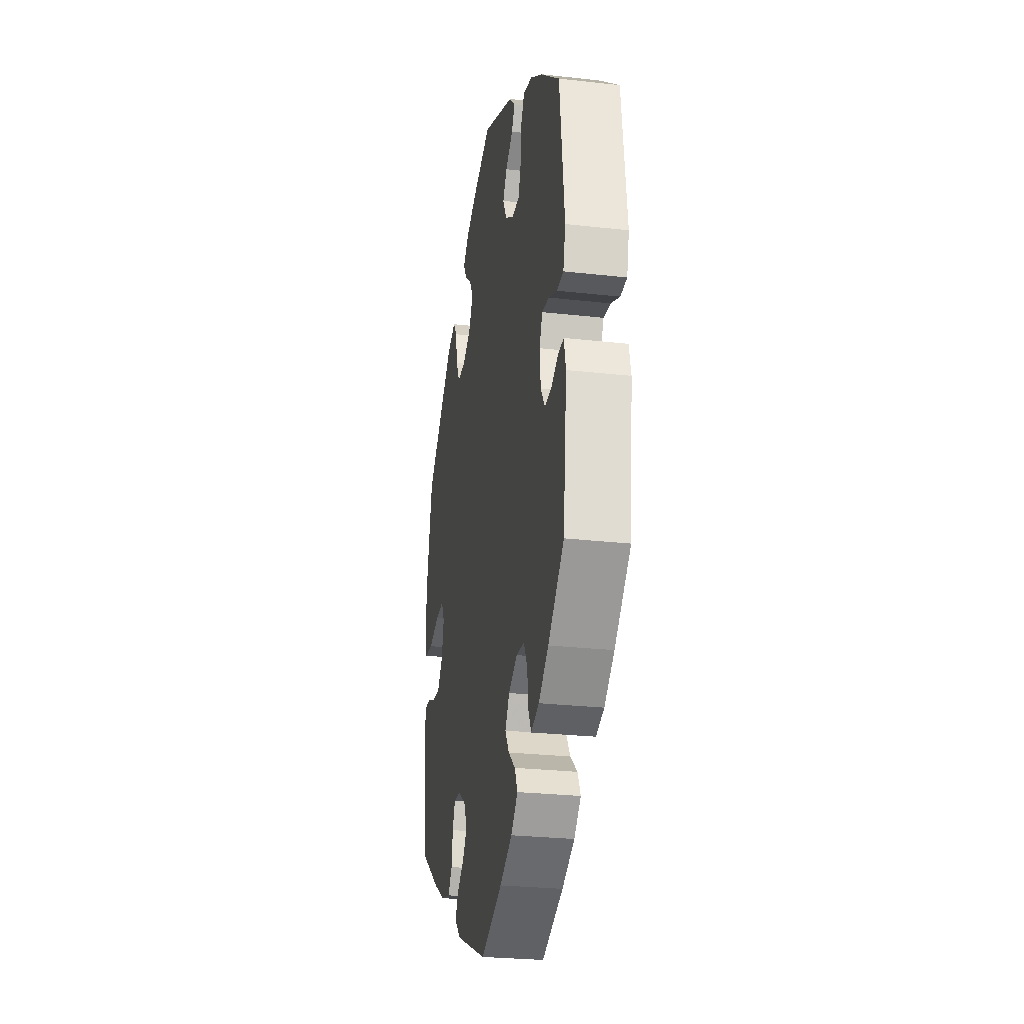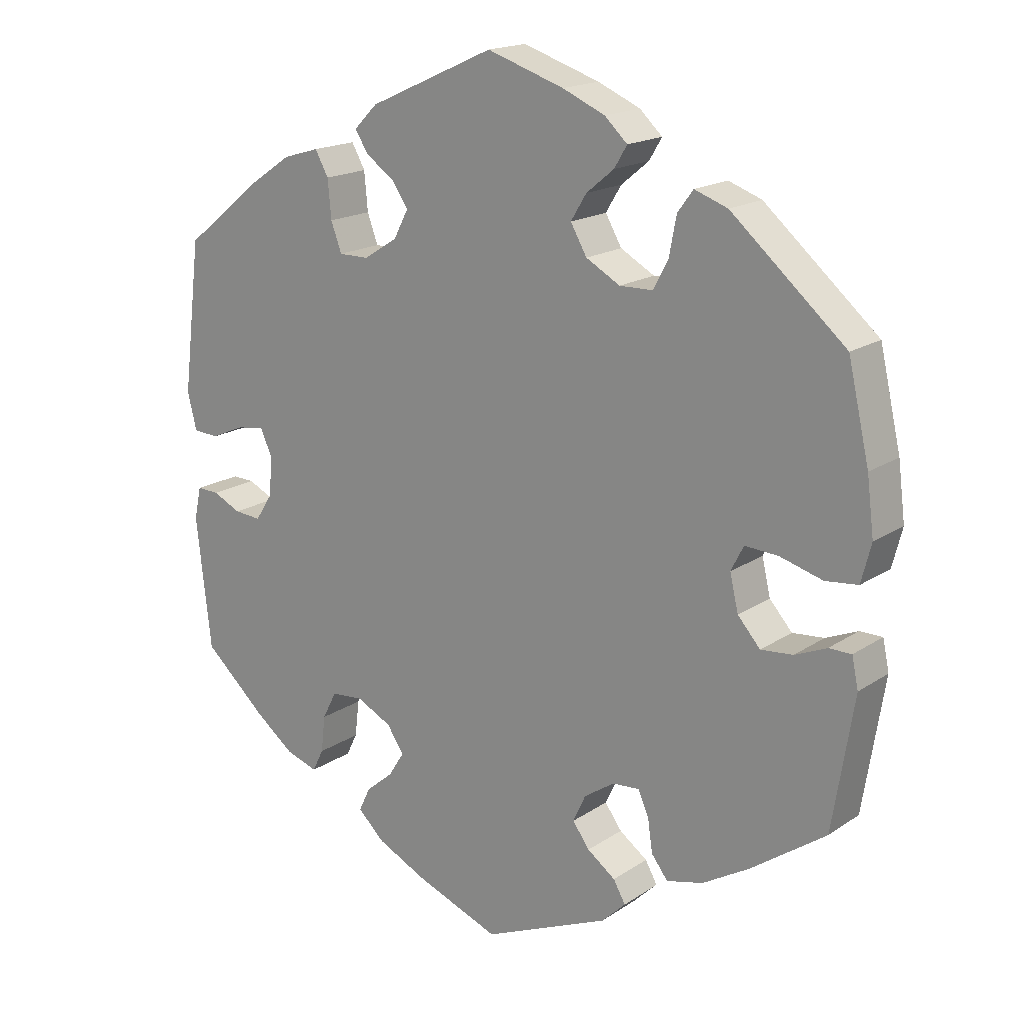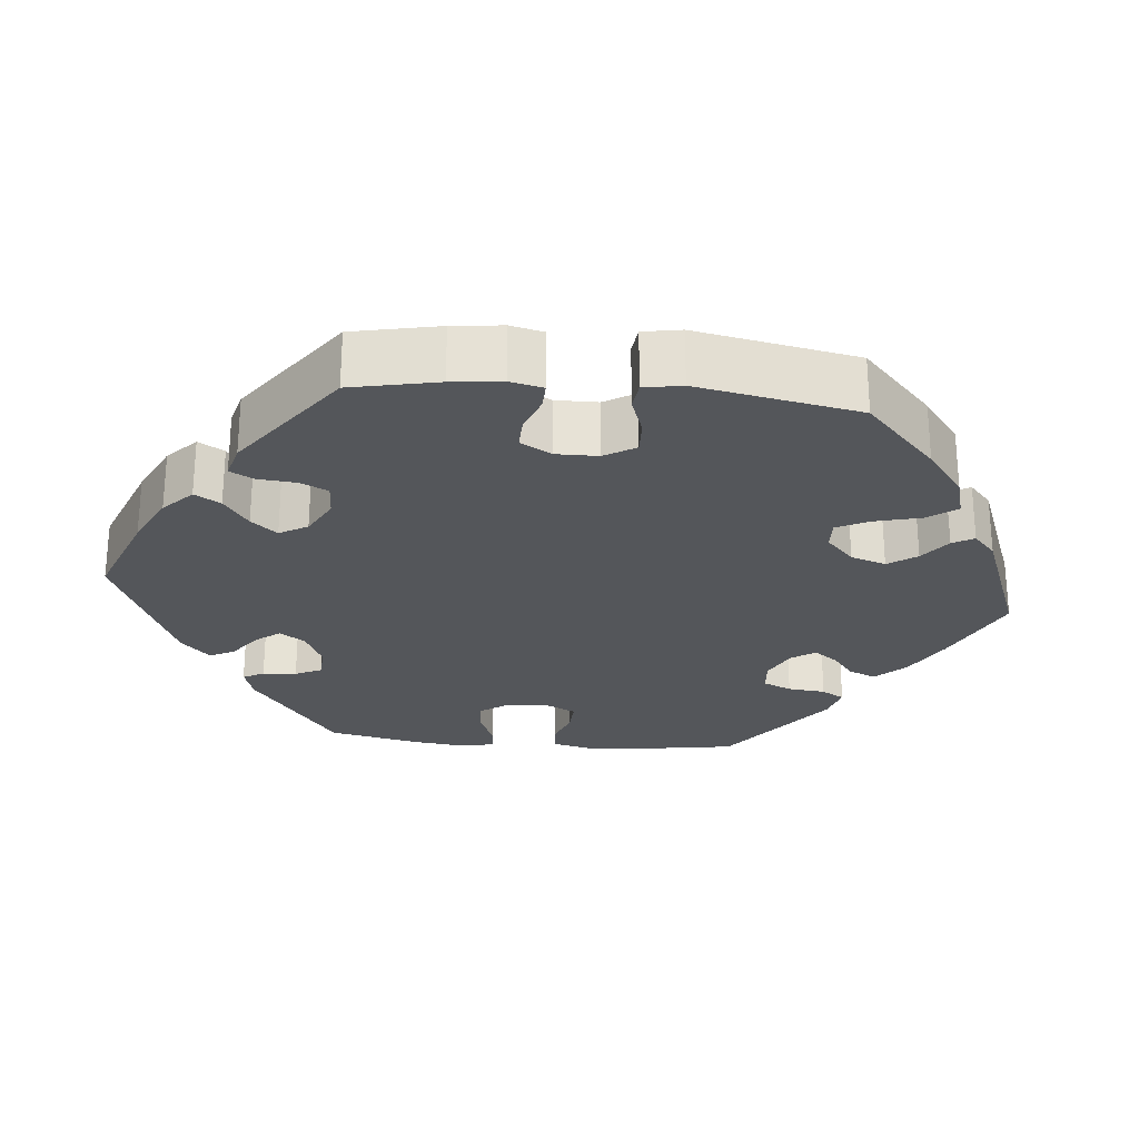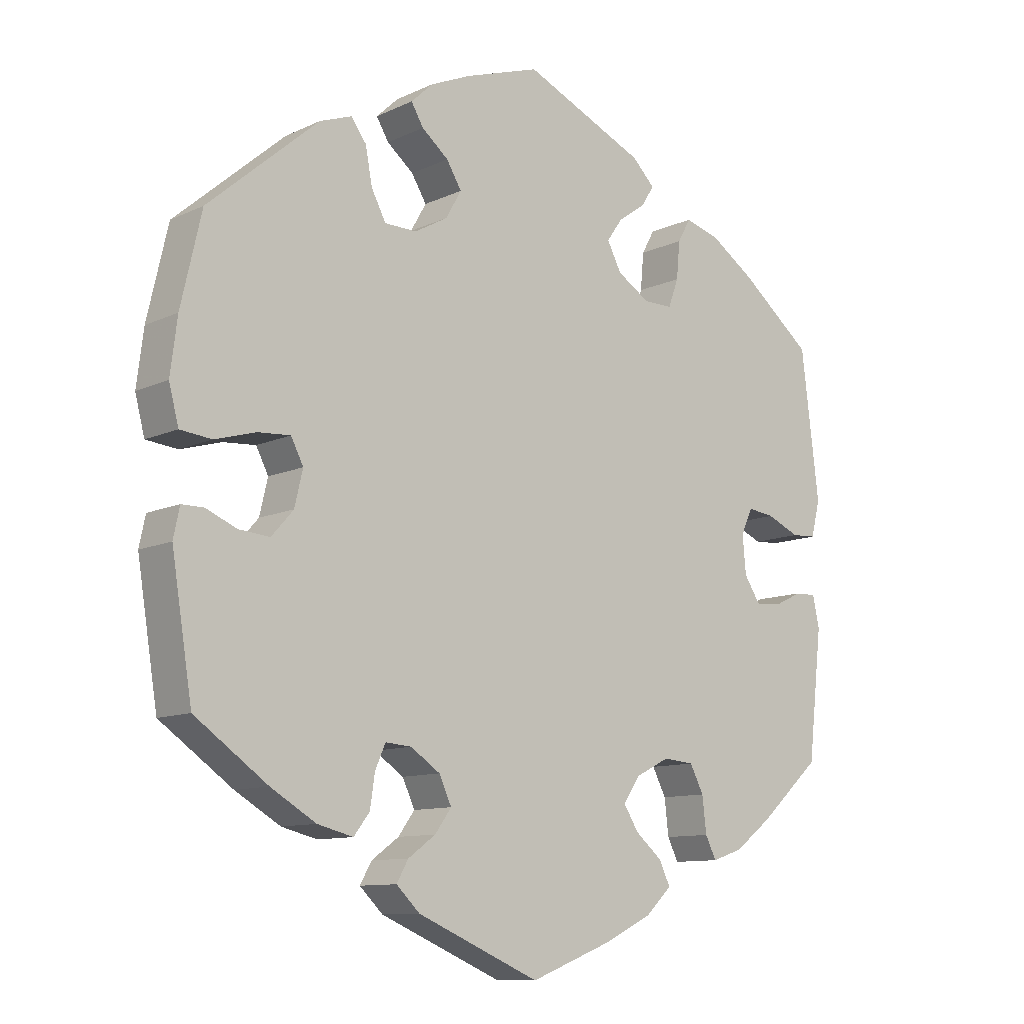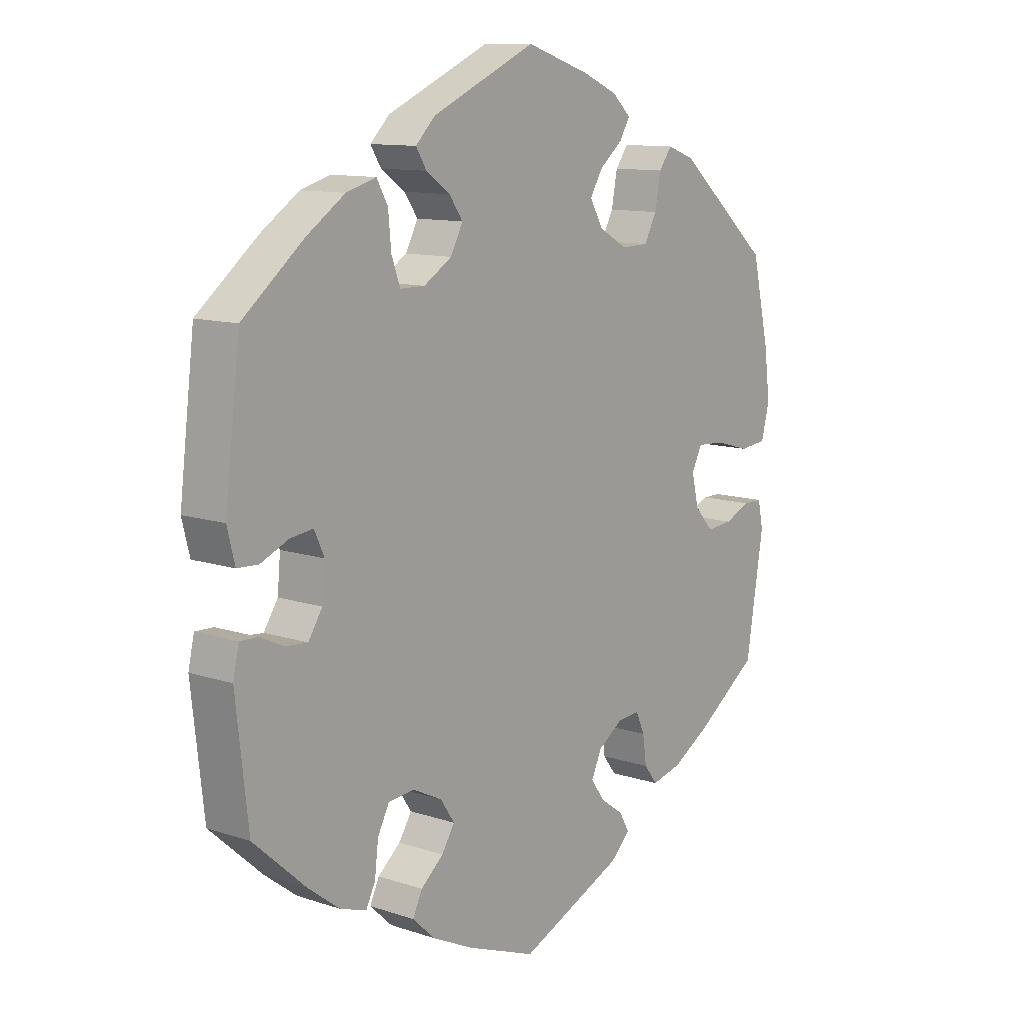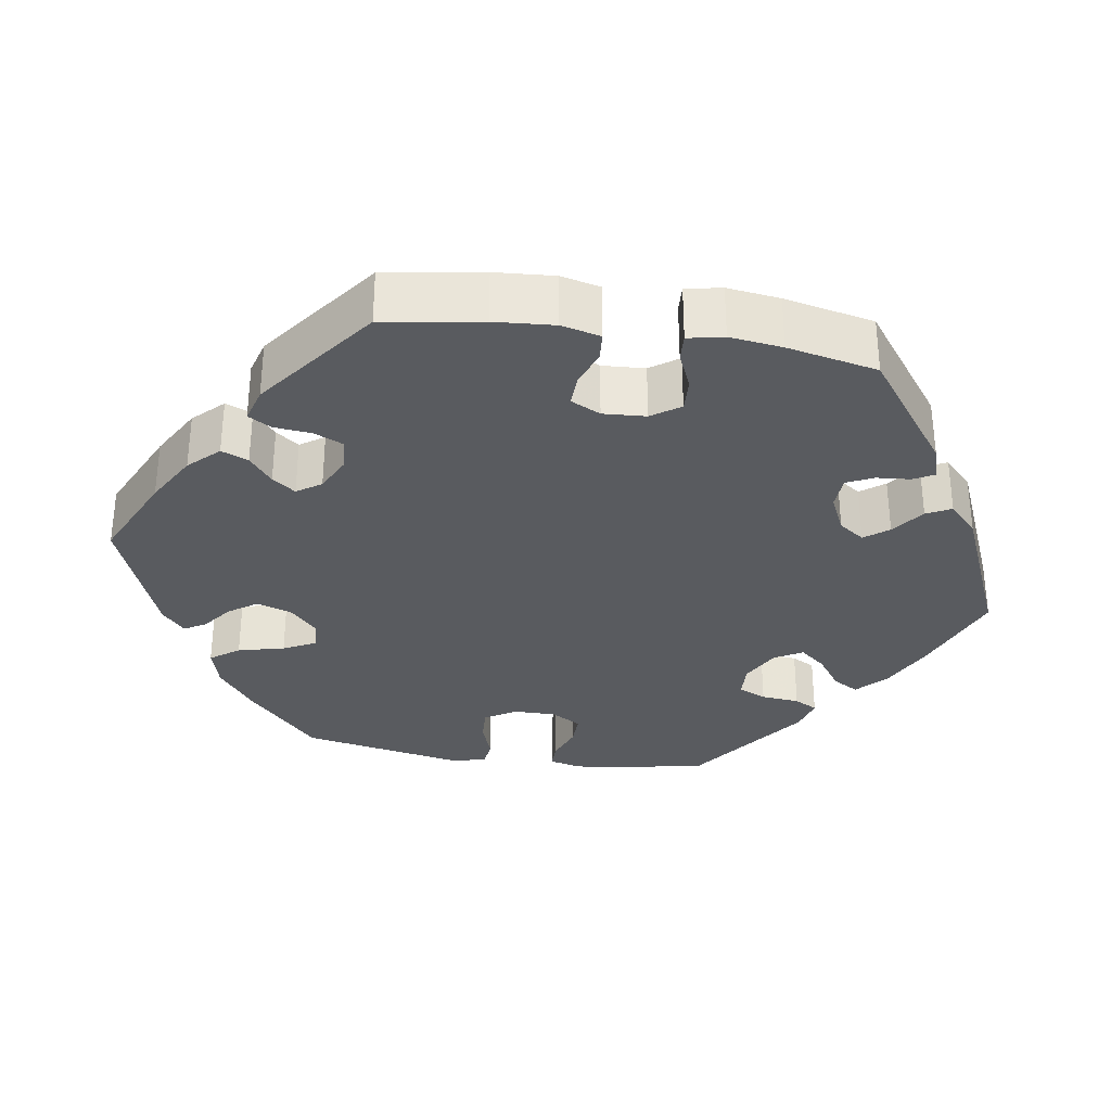
<metadata>
{"format":"obj","ext":"obj","renderer":"f3d","projection":"perspective","resolution":1024,"background":"white","views":[{"elev":-27.1,"azim":-99.9,"up":"+Z"},{"elev":17.7,"azim":37.9,"up":"+Z"},{"elev":-25.7,"azim":24.5,"up":"+Y"},{"elev":-10.6,"azim":139.2,"up":"+Z"},{"elev":11.4,"azim":-51.2,"up":"+Z"},{"elev":-32.1,"azim":-158.9,"up":"+Y"}]}
</metadata>
<code>
v -0.396 0.07 0.374
v -0.331 0.07 0.418
v -0.28 0.07 0.433
v -0.261 0.07 0.399
v -0.256 0.07 0.345
v -0.241 0.07 0.304
v -0.199 0.07 0.304
v -0.151 0.07 0.334
v -0.13 0.07 0.374
v -0.153 0.07 0.407
v -0.194 0.07 0.436
v -0.212 0.07 0.465
v -0.179 0.07 0.498
v -0.001 0.07 0.578
v 0.108 0.07 0.542
v 0.168 0.07 0.516
v 0.2 0.07 0.486
v 0.182 0.07 0.456
v 0.143 0.07 0.424
v 0.121 0.07 0.388
v 0.144 0.07 0.348
v 0.192 0.07 0.321
v 0.239 0.07 0.322
v 0.26 0.07 0.362
v 0.27 0.07 0.415
v 0.292 0.07 0.445
v 0.339 0.07 0.428
v 0.5 0.07 0.289
v 0.53 0.07 0.158
v 0.54 0.07 0.079
v 0.526 0.07 0.025
v 0.48 0.07 0.02
v 0.42 0.07 0.037
v 0.373 0.07 0.04
v 0.355 0.07 0.005
v 0.367 0.07 -0.046
v 0.399 0.07 -0.082
v 0.444 0.07 -0.078
v 0.489 0.07 -0.059
v 0.521 0.07 -0.059
v 0.53 0.07 -0.102
v 0.5 0.07 -0.289
v 0.394 0.07 -0.364
v 0.328 0.07 -0.403
v 0.276 0.07 -0.416
v 0.253 0.07 -0.386
v 0.246 0.07 -0.339
v 0.231 0.07 -0.305
v 0.193 0.07 -0.308
v 0.15 0.07 -0.337
v 0.132 0.07 -0.376
v 0.156 0.07 -0.409
v 0.196 0.07 -0.438
v 0.213 0.07 -0.468
v 0.179 0.07 -0.501
v 0 0.07 -0.578
v -0.12 0.07 -0.532
v -0.19 0.07 -0.498
v -0.228 0.07 -0.462
v -0.212 0.07 -0.428
v -0.173 0.07 -0.395
v -0.151 0.07 -0.36
v -0.175 0.07 -0.324
v -0.225 0.07 -0.299
v -0.27 0.07 -0.303
v -0.29 0.07 -0.342
v -0.296 0.07 -0.394
v -0.312 0.07 -0.426
v -0.357 0.07 -0.411
v -0.412 0.07 -0.369
v -0.501 0.07 -0.289
v -0.522 0.07 -0.103
v -0.512 0.07 -0.058
v -0.481 0.07 -0.059
v -0.441 0.07 -0.078
v -0.403 0.07 -0.081
v -0.379 0.07 -0.044
v -0.374 0.07 0.011
v -0.391 0.07 0.048
v -0.43 0.07 0.043
v -0.478 0.07 0.022
v -0.514 0.07 0.024
v -0.527 0.07 0.076
v -0.501 0.07 0.289
v -0.396 0 0.374
v -0.331 0 0.418
v -0.28 0 0.433
v -0.261 0 0.399
v -0.256 0 0.345
v -0.241 0 0.304
v -0.199 0 0.304
v -0.151 0 0.334
v -0.13 0 0.374
v -0.153 0 0.407
v -0.194 0 0.436
v -0.212 0 0.465
v -0.179 0 0.498
v -0.001 0 0.578
v 0.108 0 0.542
v 0.168 0 0.516
v 0.2 0 0.486
v 0.182 0 0.456
v 0.143 0 0.424
v 0.121 0 0.388
v 0.144 0 0.348
v 0.192 0 0.321
v 0.239 0 0.322
v 0.26 0 0.362
v 0.27 0 0.415
v 0.292 0 0.445
v 0.339 0 0.428
v 0.5 0 0.289
v 0.53 0 0.158
v 0.54 0 0.079
v 0.526 0 0.025
v 0.48 0 0.02
v 0.42 0 0.037
v 0.373 0 0.04
v 0.355 0 0.005
v 0.367 0 -0.046
v 0.399 0 -0.082
v 0.444 0 -0.078
v 0.489 0 -0.059
v 0.521 0 -0.059
v 0.53 0 -0.102
v 0.5 0 -0.289
v 0.394 0 -0.364
v 0.328 0 -0.403
v 0.276 0 -0.416
v 0.253 0 -0.386
v 0.246 0 -0.339
v 0.231 0 -0.305
v 0.193 0 -0.308
v 0.15 0 -0.337
v 0.132 0 -0.376
v 0.156 0 -0.409
v 0.196 0 -0.438
v 0.213 0 -0.468
v 0.179 0 -0.501
v 0 0 -0.578
v -0.12 0 -0.532
v -0.19 0 -0.498
v -0.228 0 -0.462
v -0.212 0 -0.428
v -0.173 0 -0.395
v -0.151 0 -0.36
v -0.175 0 -0.324
v -0.225 0 -0.299
v -0.27 0 -0.303
v -0.29 0 -0.342
v -0.296 0 -0.394
v -0.312 0 -0.426
v -0.357 0 -0.411
v -0.412 0 -0.369
v -0.501 0 -0.289
v -0.522 0 -0.103
v -0.512 0 -0.058
v -0.481 0 -0.059
v -0.441 0 -0.078
v -0.403 0 -0.081
v -0.379 0 -0.044
v -0.374 0 0.011
v -0.391 0 0.048
v -0.43 0 0.043
v -0.478 0 0.022
v -0.514 0 0.024
v -0.527 0 0.076
v -0.501 0 0.289
f 80 81 82 83
f 79 80 83 84
f 78 79 84 1
f 72 73 74 75
f 72 75 76
f 71 72 76
f 70 71 76 77
f 66 67 68 69
f 65 66 69 70
f 58 59 60 61
f 58 61 62
f 57 58 62
f 56 57 62
f 55 56 62 63
f 52 53 54 55
f 51 52 55 63
f 44 45 46 47
f 44 47 48
f 43 44 48
f 42 43 48
f 41 42 48
f 38 39 40 41
f 37 38 41 48
f 36 37 48 49
f 30 31 32 33
f 30 33 34
f 29 30 34
f 28 29 34
f 27 28 34 35
f 24 25 26 27
f 23 24 27 35
f 16 17 18 19
f 16 19 20
f 15 16 20
f 14 15 20
f 13 14 20 21
f 10 11 12 13
f 9 10 13 21
f 2 3 4 5
f 78 1 2 5
f 77 78 5 6
f 65 70 77 6
f 50 51 63 64
f 36 49 50 64
f 22 23 35 36
f 8 9 21 22
f 7 8 22 36
f 36 64 65
f 6 7 36 65
f 167 166 165 164
f 168 167 164 163
f 85 168 163 162
f 159 158 157 156
f 160 159 156
f 160 156 155
f 161 160 155 154
f 153 152 151 150
f 154 153 150 149
f 145 144 143 142
f 146 145 142
f 146 142 141
f 146 141 140
f 147 146 140 139
f 139 138 137 136
f 147 139 136 135
f 131 130 129 128
f 132 131 128
f 132 128 127
f 132 127 126
f 132 126 125
f 125 124 123 122
f 132 125 122 121
f 133 132 121 120
f 117 116 115 114
f 118 117 114
f 118 114 113
f 118 113 112
f 119 118 112 111
f 111 110 109 108
f 119 111 108 107
f 103 102 101 100
f 104 103 100
f 104 100 99
f 104 99 98
f 105 104 98 97
f 97 96 95 94
f 105 97 94 93
f 89 88 87 86
f 89 86 85 162
f 90 89 162 161
f 90 161 154 149
f 148 147 135 134
f 148 134 133 120
f 120 119 107 106
f 106 105 93 92
f 120 106 92 91
f 149 148 120
f 149 120 91 90
f 1 85 86 2
f 2 86 87 3
f 3 87 88 4
f 4 88 89 5
f 5 89 90 6
f 6 90 91 7
f 7 91 92 8
f 8 92 93 9
f 9 93 94 10
f 10 94 95 11
f 11 95 96 12
f 12 96 97 13
f 13 97 98 14
f 14 98 99 15
f 15 99 100 16
f 16 100 101 17
f 17 101 102 18
f 18 102 103 19
f 19 103 104 20
f 20 104 105 21
f 21 105 106 22
f 22 106 107 23
f 23 107 108 24
f 24 108 109 25
f 25 109 110 26
f 26 110 111 27
f 27 111 112 28
f 28 112 113 29
f 29 113 114 30
f 30 114 115 31
f 31 115 116 32
f 32 116 117 33
f 33 117 118 34
f 34 118 119 35
f 35 119 120 36
f 36 120 121 37
f 37 121 122 38
f 38 122 123 39
f 39 123 124 40
f 40 124 125 41
f 41 125 126 42
f 42 126 127 43
f 43 127 128 44
f 44 128 129 45
f 45 129 130 46
f 46 130 131 47
f 47 131 132 48
f 48 132 133 49
f 49 133 134 50
f 50 134 135 51
f 51 135 136 52
f 52 136 137 53
f 53 137 138 54
f 54 138 139 55
f 55 139 140 56
f 56 140 141 57
f 57 141 142 58
f 58 142 143 59
f 59 143 144 60
f 60 144 145 61
f 61 145 146 62
f 62 146 147 63
f 63 147 148 64
f 64 148 149 65
f 65 149 150 66
f 66 150 151 67
f 67 151 152 68
f 68 152 153 69
f 69 153 154 70
f 70 154 155 71
f 71 155 156 72
f 72 156 157 73
f 73 157 158 74
f 74 158 159 75
f 75 159 160 76
f 76 160 161 77
f 77 161 162 78
f 78 162 163 79
f 79 163 164 80
f 80 164 165 81
f 81 165 166 82
f 82 166 167 83
f 83 167 168 84
f 84 168 85 1

</code>
